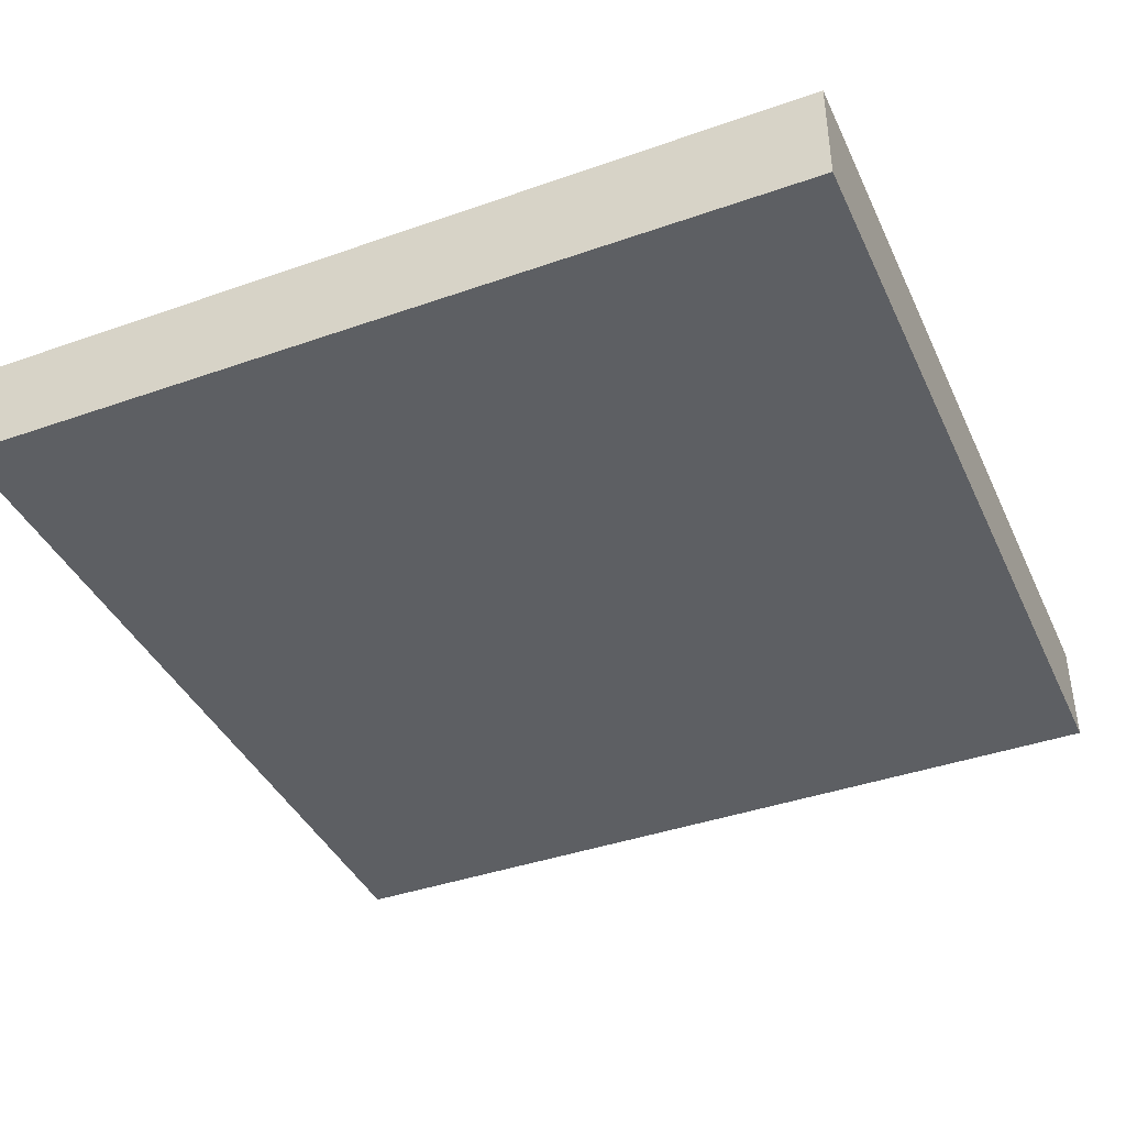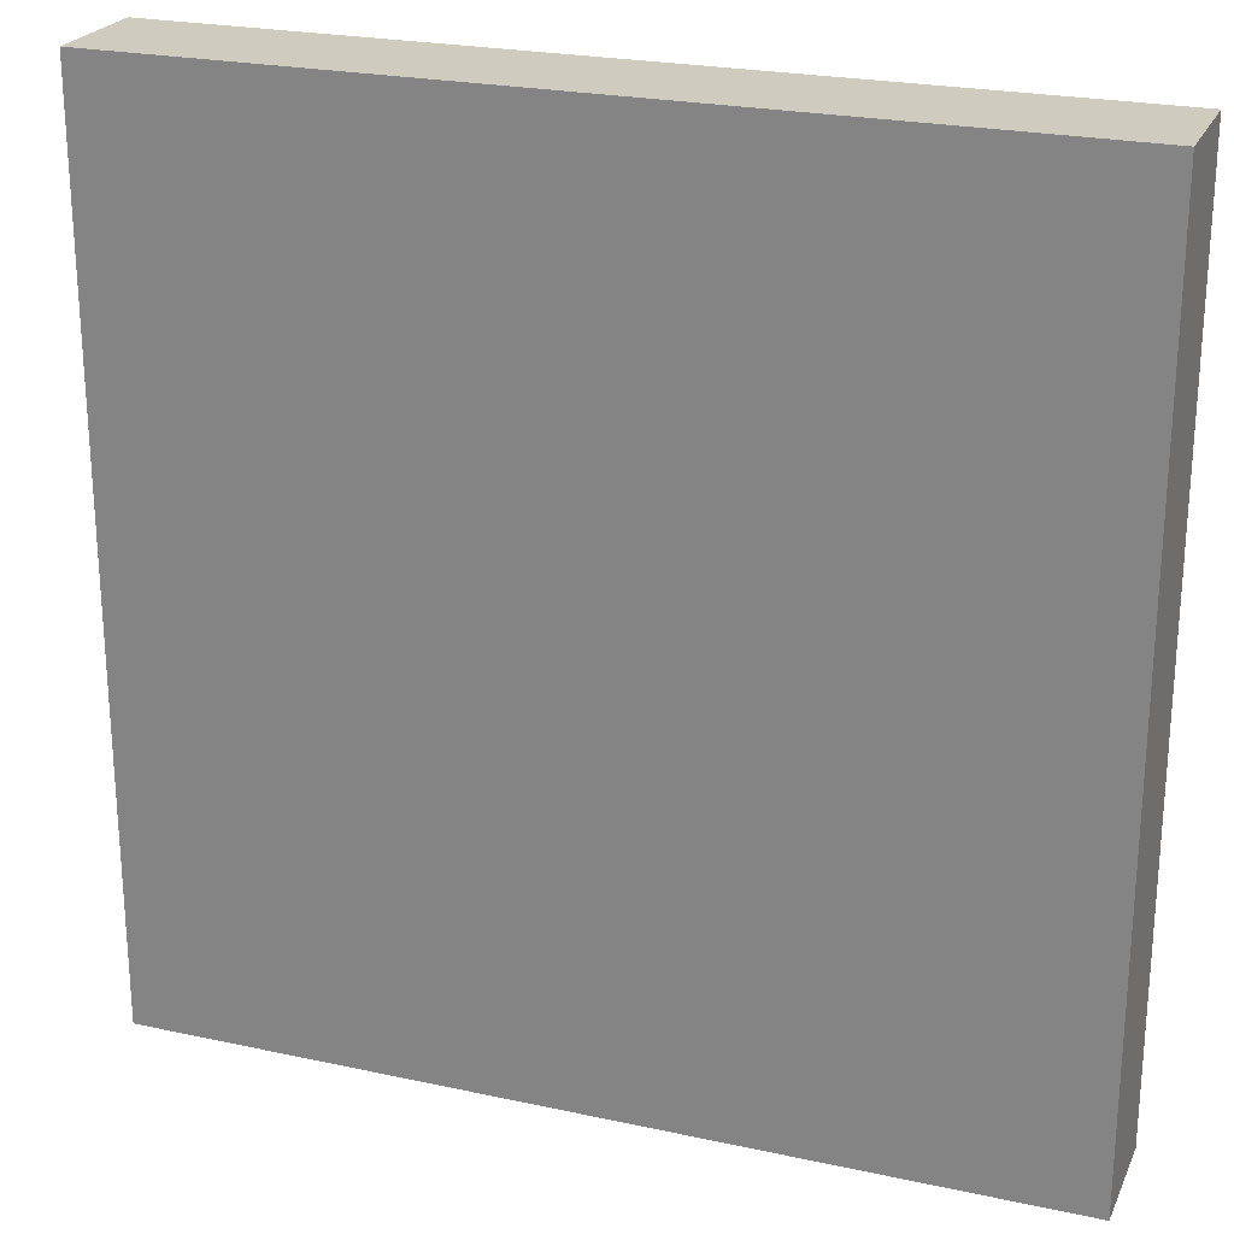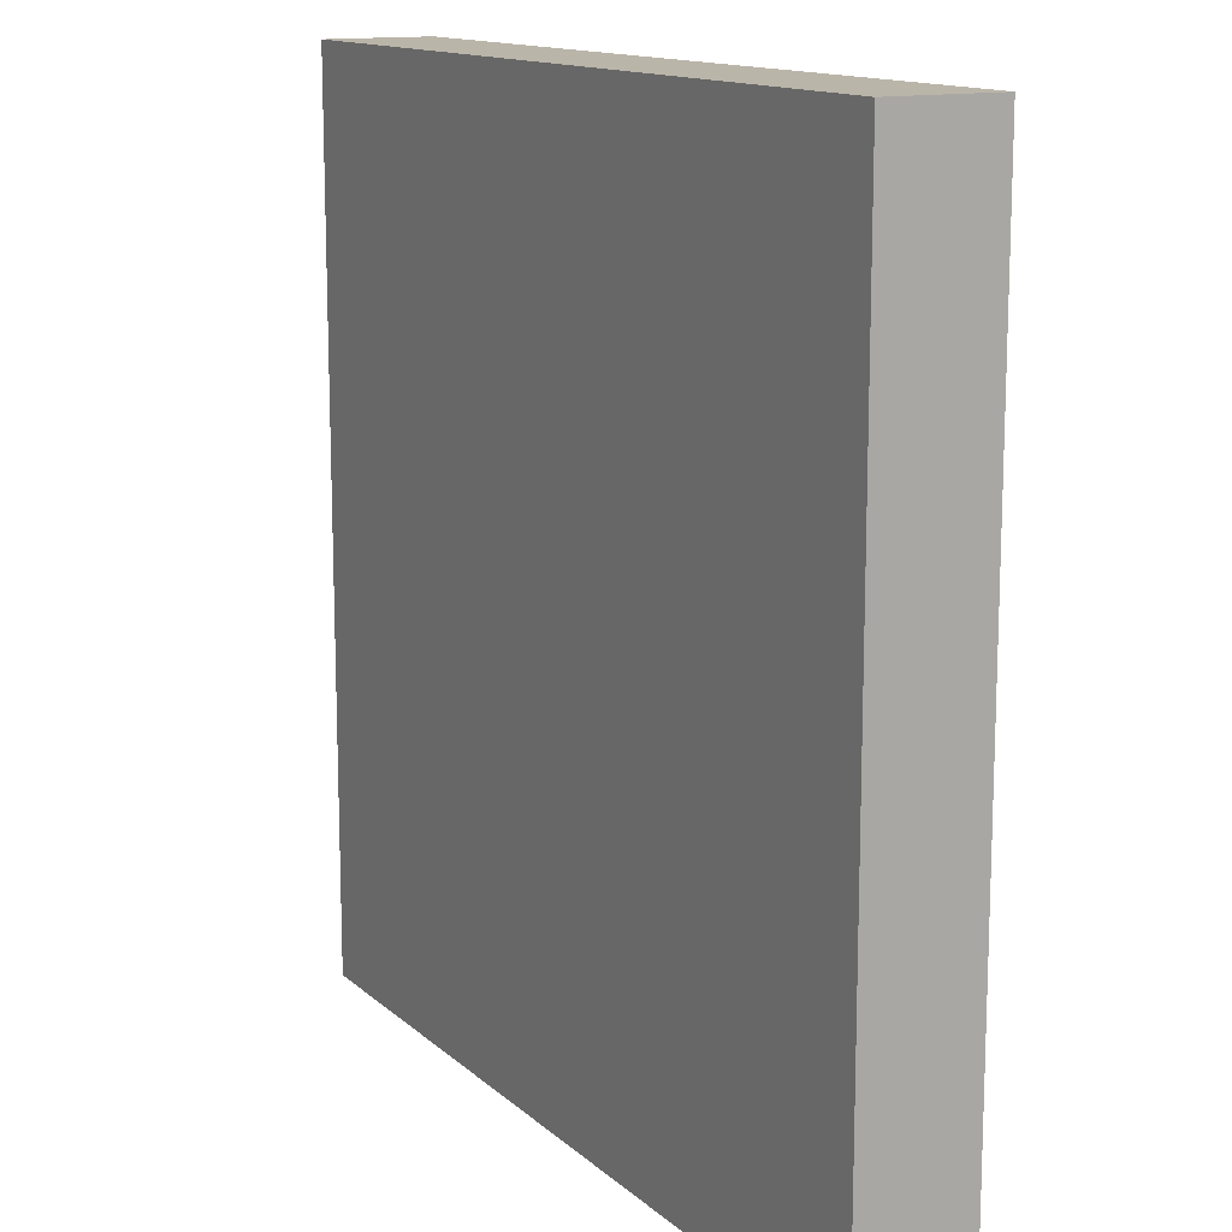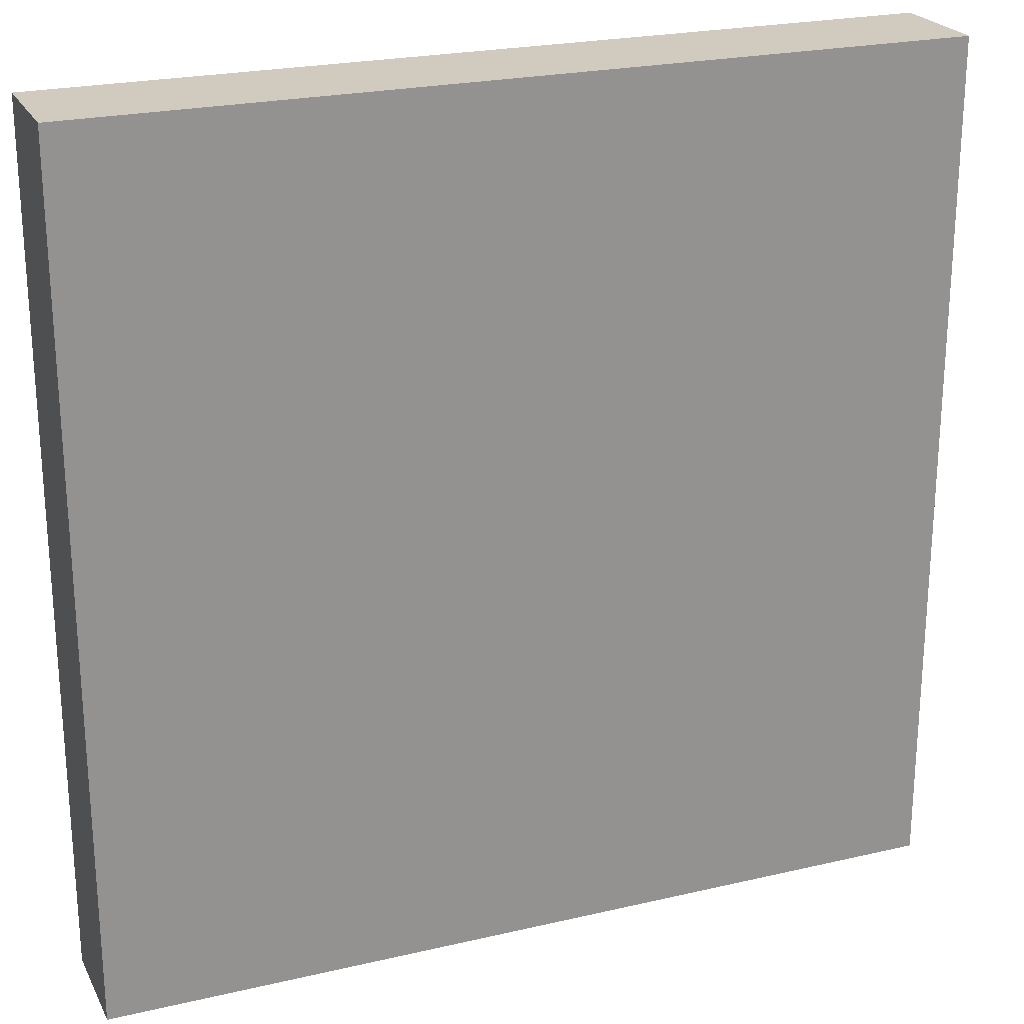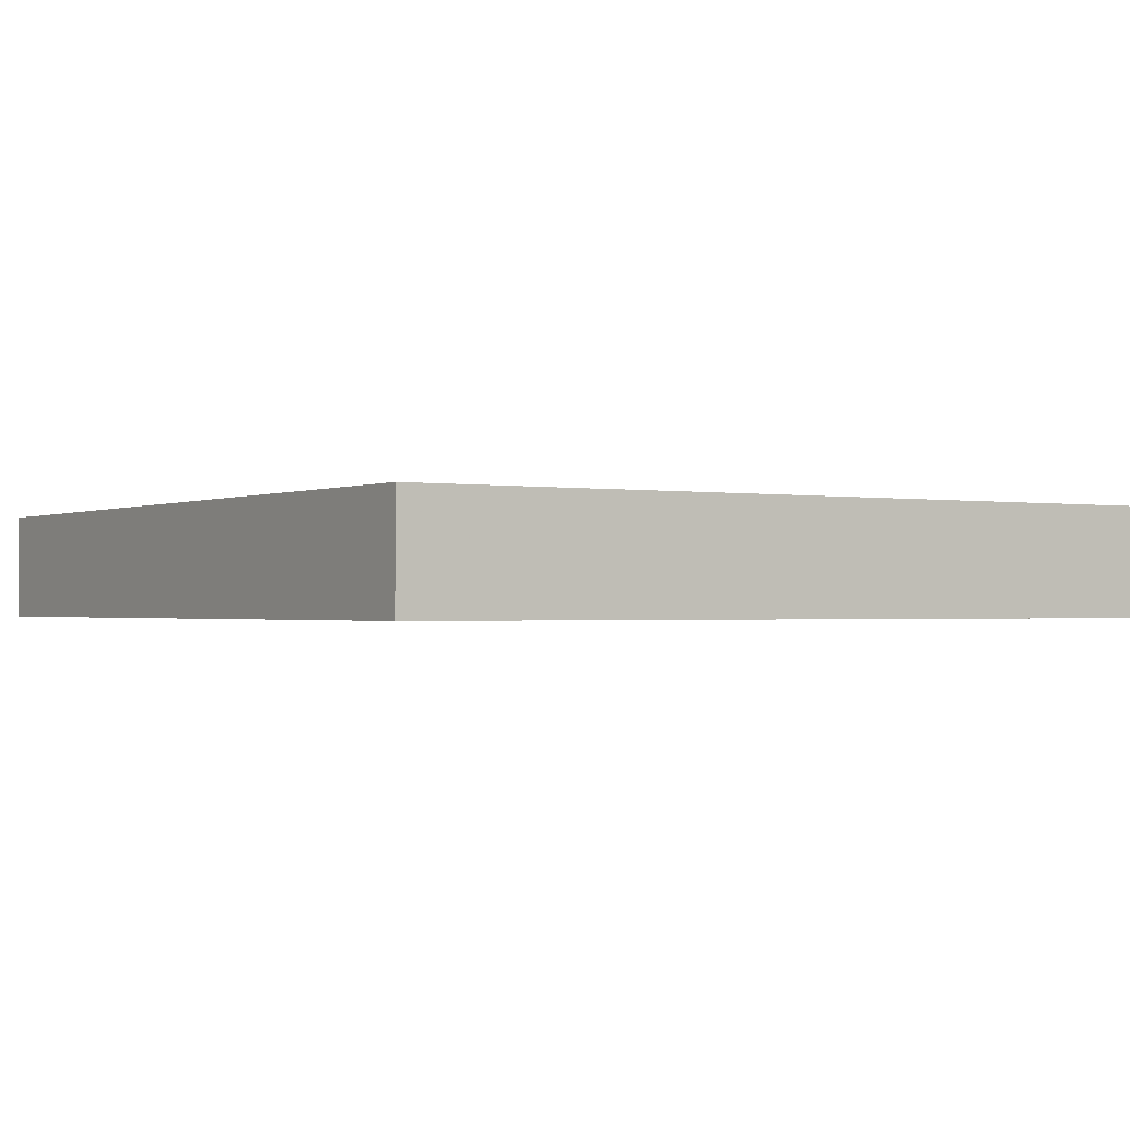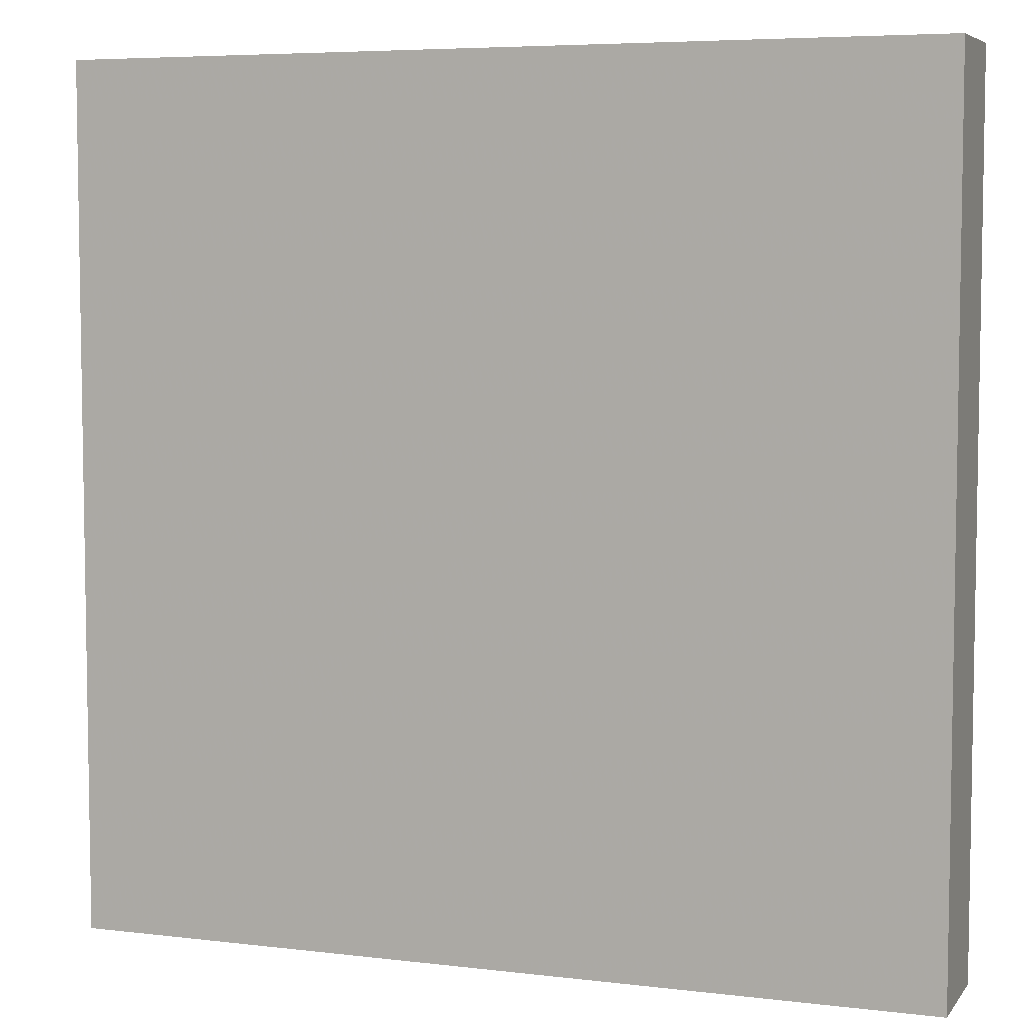
<metadata>
{"format":"obj","ext":"obj","renderer":"f3d","projection":"perspective","resolution":1024,"background":"white","views":[{"elev":-40.3,"azim":-66.6,"up":"+Z"},{"elev":23.7,"azim":-160.0,"up":"+Y"},{"elev":13.6,"azim":61.0,"up":"+Y"},{"elev":23.4,"azim":-21.5,"up":"+Y"},{"elev":-1.0,"azim":-32.6,"up":"+Z"},{"elev":5.9,"azim":-159.9,"up":"+Y"}]}
</metadata>
<code>
v 96 352 0
v 96 288 -8
v 96 352 -8
v 96 288 0
v 32 288 0
v 32 352 -8
v 32 288 -8
v 32 352 0
f 1 2 3
f 1 4 2
f 5 6 7
f 5 8 6
f 8 3 6
f 8 1 3
f 4 7 2
f 4 5 7
f 5 1 8
f 5 4 1
f 6 2 7
f 6 3 2

</code>
